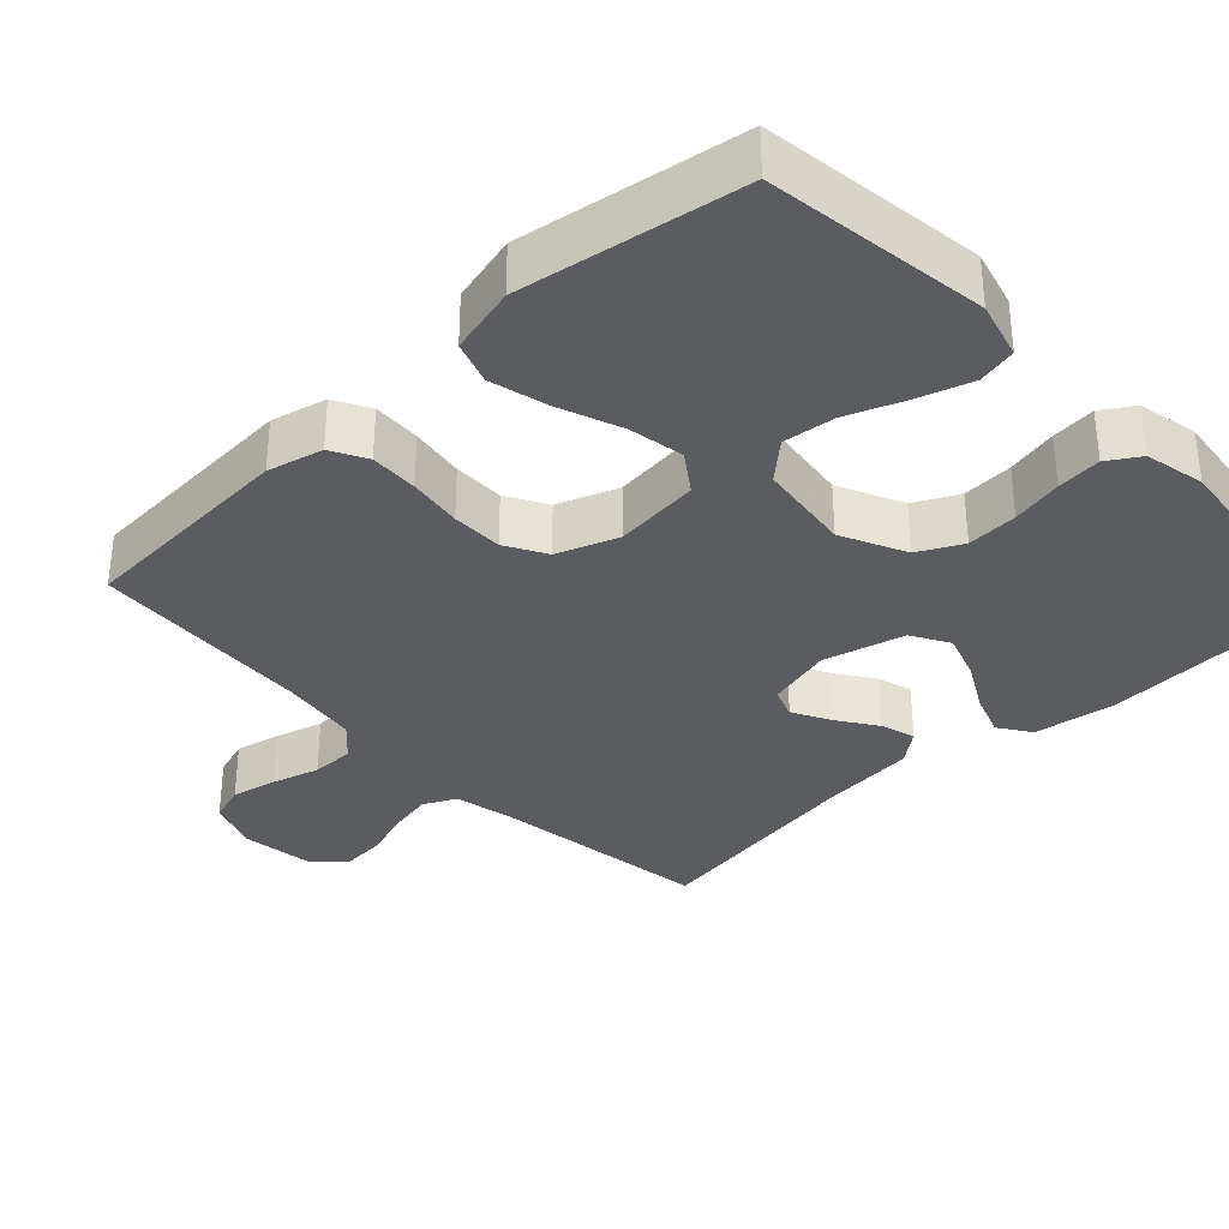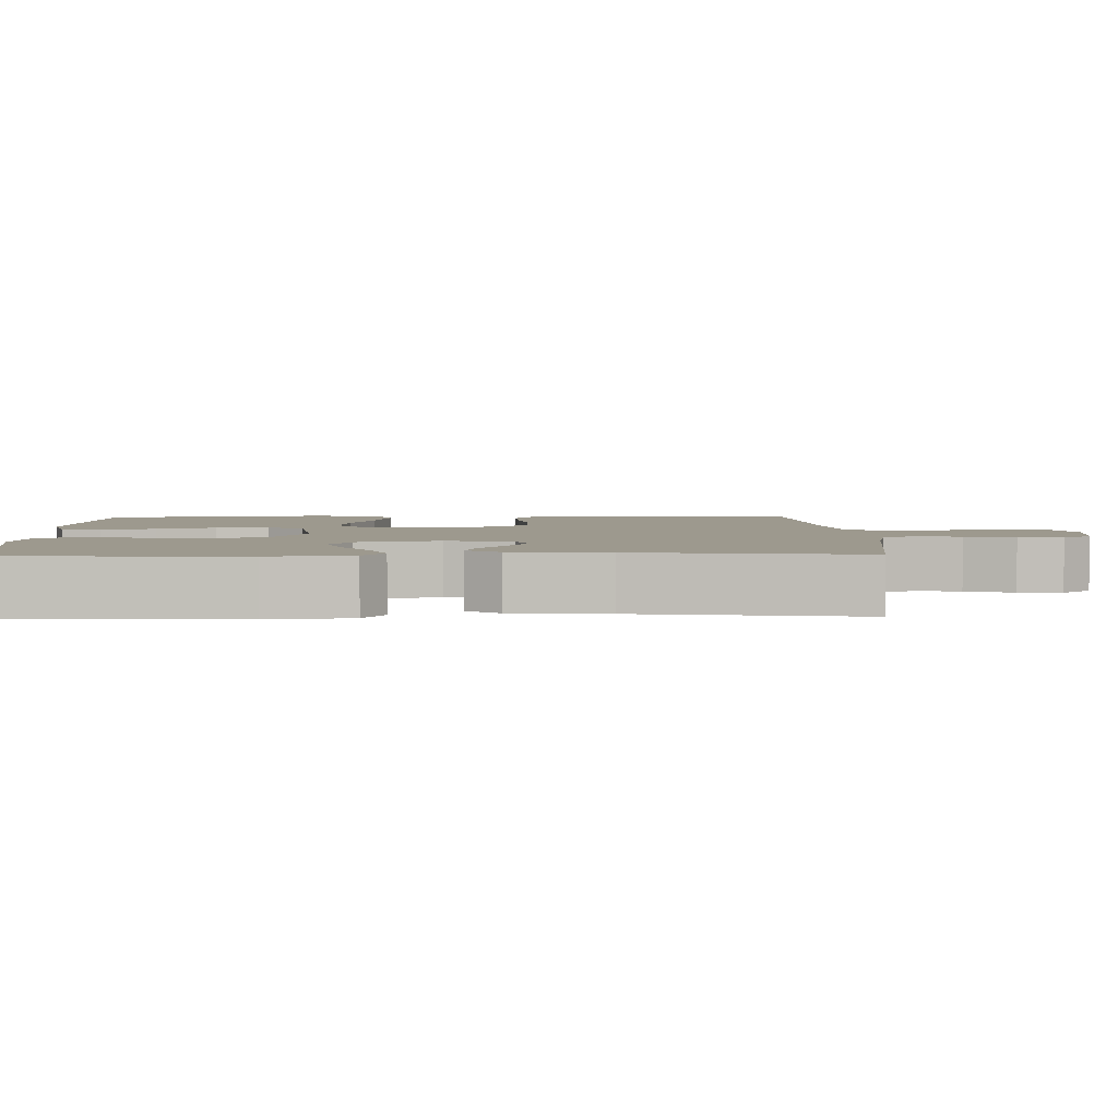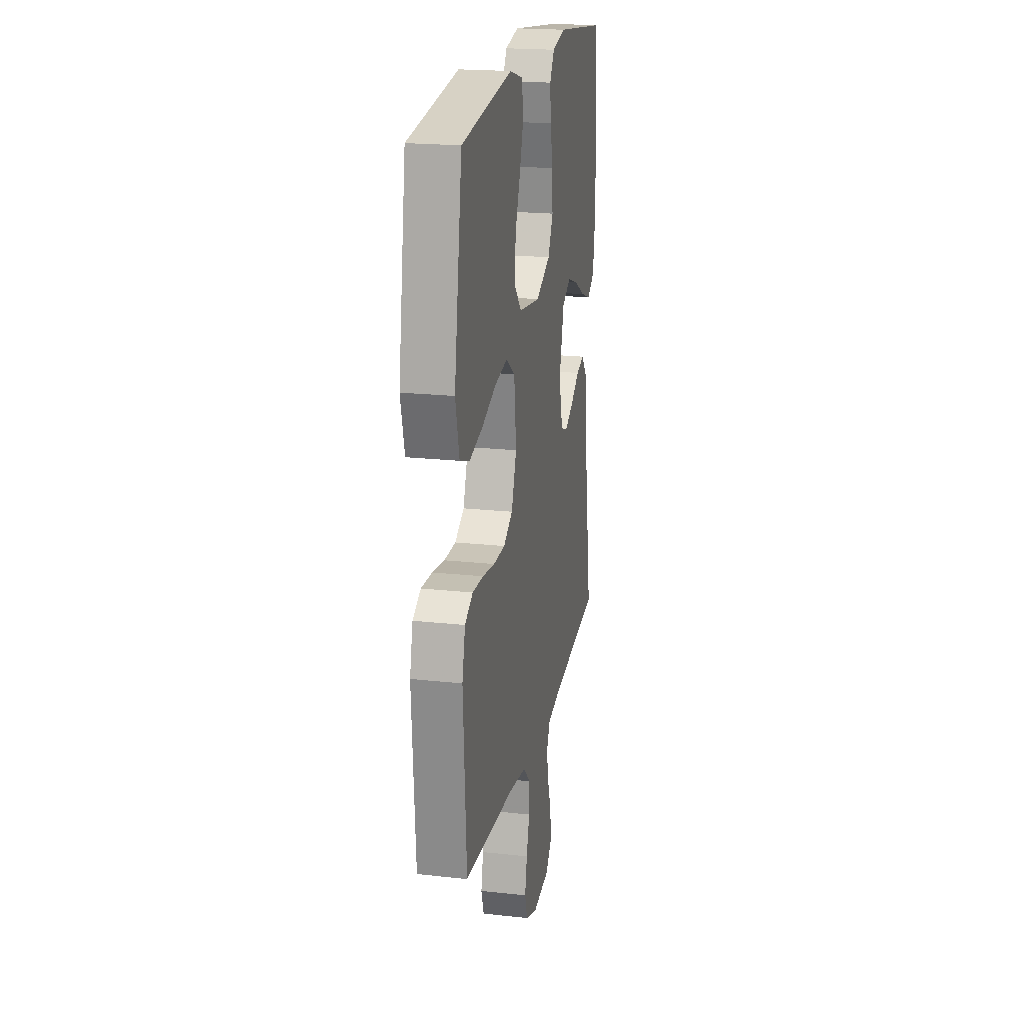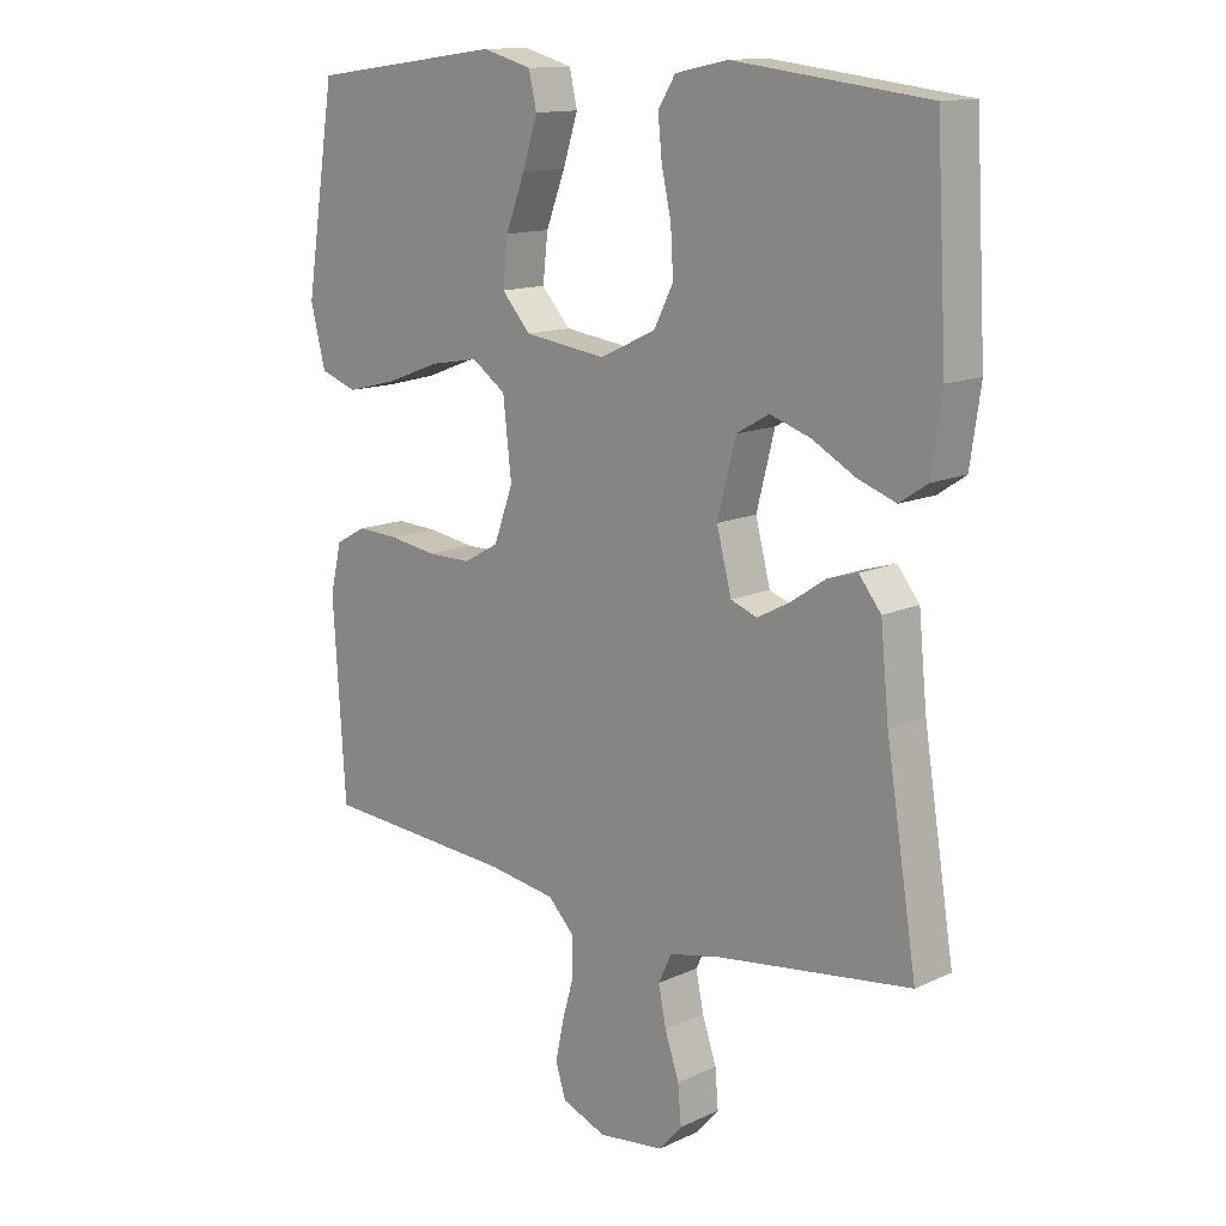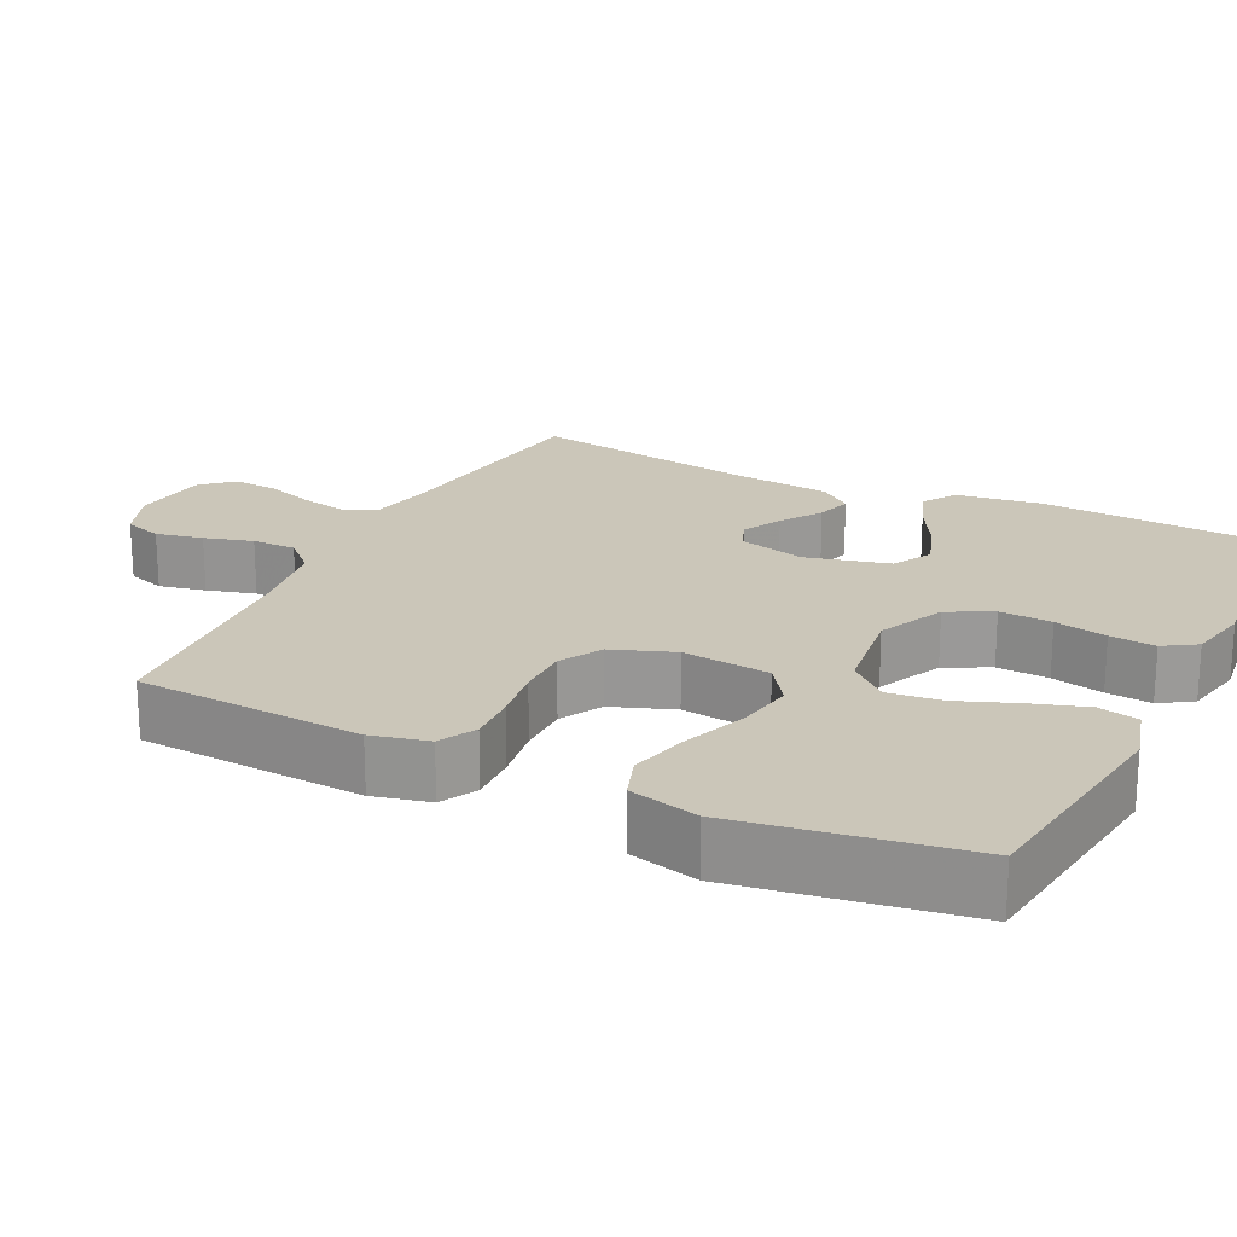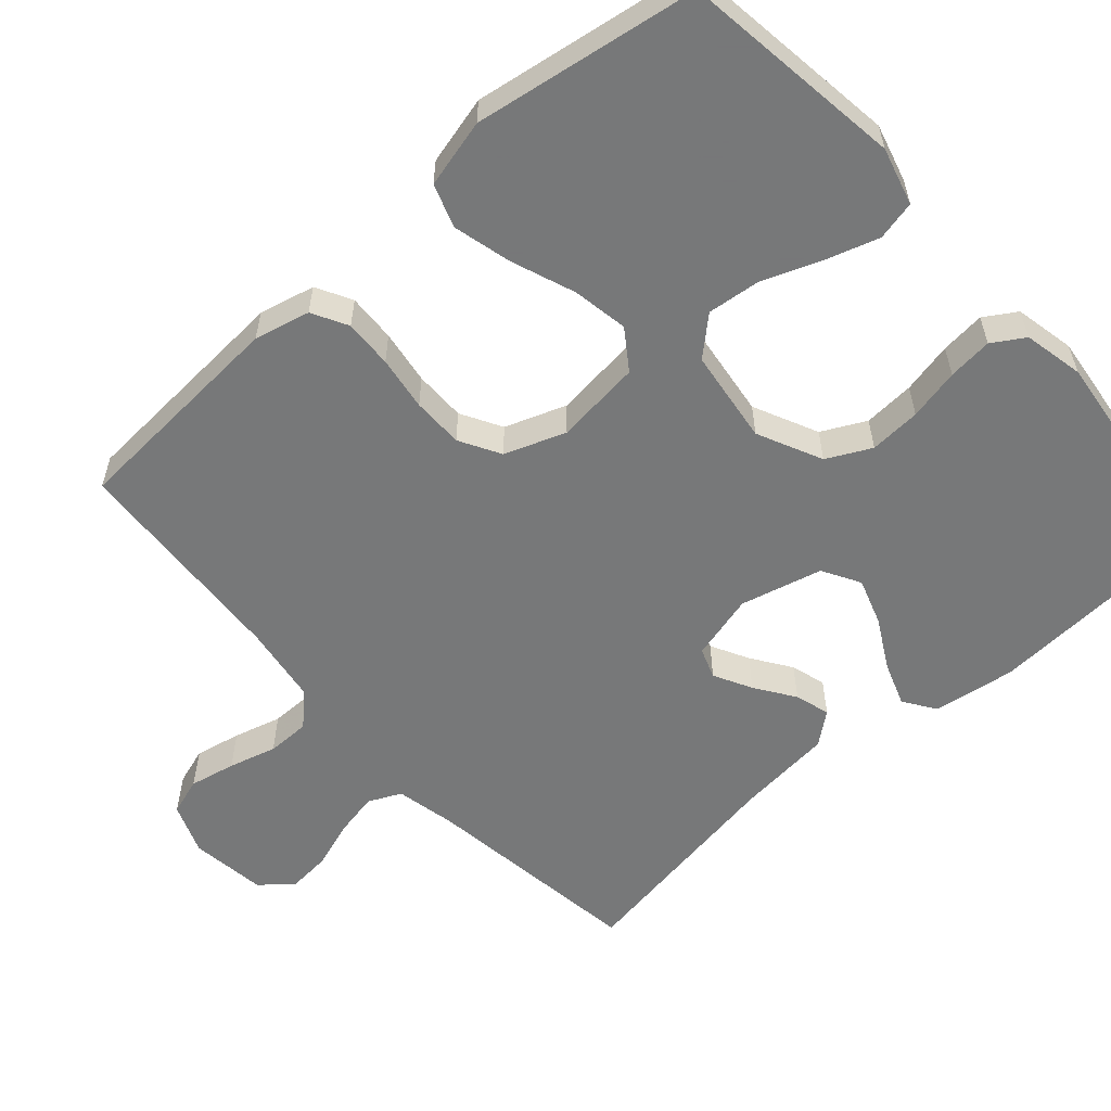
<metadata>
{"format":"obj","ext":"obj","renderer":"f3d","projection":"perspective","resolution":1024,"background":"white","views":[{"elev":-34.0,"azim":-46.8,"up":"+Y"},{"elev":3.4,"azim":88.2,"up":"+Y"},{"elev":20.5,"azim":-78.7,"up":"+Z"},{"elev":13.5,"azim":44.1,"up":"+Z"},{"elev":21.0,"azim":-64.0,"up":"+Y"},{"elev":-57.3,"azim":-48.3,"up":"+Y"}]}
</metadata>
<code>
v 0.5 0.07 0.5
v 0.517 0.07 0.2
v 0.501 0.07 0.089
v 0.458 0.07 0.06
v 0.399 0.07 0.081
v 0.332 0.07 0.118
v 0.269 0.07 0.139
v 0.218 0.07 0.11
v 0.19 0.07 0
v 0.213 0.07 -0.089
v 0.254 0.07 -0.104
v 0.305 0.07 -0.077
v 0.358 0.07 -0.041
v 0.405 0.07 -0.027
v 0.439 0.07 -0.07
v 0.452 0.07 -0.2
v 0.5 0.07 -0.5
v 0.2 0.07 -0.541
v 0.12 0.07 -0.558
v 0.099 0.07 -0.602
v 0.111 0.07 -0.661
v 0.133 0.07 -0.726
v 0.138 0.07 -0.785
v 0.102 0.07 -0.826
v 0 0.07 -0.839
v -0.069 0.07 -0.812
v -0.085 0.07 -0.762
v -0.072 0.07 -0.7
v -0.054 0.07 -0.636
v -0.054 0.07 -0.578
v -0.095 0.07 -0.536
v -0.2 0.07 -0.52
v -0.5 0.07 -0.5
v -0.519 0.07 -0.2
v -0.501 0.07 -0.125
v -0.453 0.07 -0.099
v -0.388 0.07 -0.102
v -0.315 0.07 -0.113
v -0.246 0.07 -0.113
v -0.191 0.07 -0.082
v -0.161 0.07 0
v -0.174 0.07 0.116
v -0.227 0.07 0.153
v -0.302 0.07 0.14
v -0.387 0.07 0.108
v -0.466 0.07 0.088
v -0.524 0.07 0.108
v -0.547 0.07 0.2
v -0.5 0.07 0.5
v -0.2 0.07 0.54
v -0.123 0.07 0.519
v -0.111 0.07 0.466
v -0.134 0.07 0.394
v -0.164 0.07 0.316
v -0.172 0.07 0.245
v -0.127 0.07 0.195
v 0 0.07 0.178
v 0.087 0.07 0.219
v 0.117 0.07 0.278
v 0.113 0.07 0.347
v 0.098 0.07 0.416
v 0.092 0.07 0.476
v 0.119 0.07 0.519
v 0.2 0.07 0.536
v 0.5 0 0.5
v 0.517 0 0.2
v 0.501 0 0.089
v 0.458 0 0.06
v 0.399 0 0.081
v 0.332 0 0.118
v 0.269 0 0.139
v 0.218 0 0.11
v 0.19 0 0
v 0.213 0 -0.089
v 0.254 0 -0.104
v 0.305 0 -0.077
v 0.358 0 -0.041
v 0.405 0 -0.027
v 0.439 0 -0.07
v 0.452 0 -0.2
v 0.5 0 -0.5
v 0.2 0 -0.541
v 0.12 0 -0.558
v 0.099 0 -0.602
v 0.111 0 -0.661
v 0.133 0 -0.726
v 0.138 0 -0.785
v 0.102 0 -0.826
v 0 0 -0.839
v -0.069 0 -0.812
v -0.085 0 -0.762
v -0.072 0 -0.7
v -0.054 0 -0.636
v -0.054 0 -0.578
v -0.095 0 -0.536
v -0.2 0 -0.52
v -0.5 0 -0.5
v -0.519 0 -0.2
v -0.501 0 -0.125
v -0.453 0 -0.099
v -0.388 0 -0.102
v -0.315 0 -0.113
v -0.246 0 -0.113
v -0.191 0 -0.082
v -0.161 0 0
v -0.174 0 0.116
v -0.227 0 0.153
v -0.302 0 0.14
v -0.387 0 0.108
v -0.466 0 0.088
v -0.524 0 0.108
v -0.547 0 0.2
v -0.5 0 0.5
v -0.2 0 0.54
v -0.123 0 0.519
v -0.111 0 0.466
v -0.134 0 0.394
v -0.164 0 0.316
v -0.172 0 0.245
v -0.127 0 0.195
v 0 0 0.178
v 0.087 0 0.219
v 0.117 0 0.278
v 0.113 0 0.347
v 0.098 0 0.416
v 0.092 0 0.476
v 0.119 0 0.519
v 0.2 0 0.536
f 60 61 62 63
f 59 60 63 64
f 51 52 53 54
f 49 50 51 54
f 49 54 55
f 48 49 55 56
f 44 45 46 47
f 43 44 47 48
f 35 36 37 38
f 35 38 39
f 32 33 34 35
f 31 32 35 39
f 30 31 39 40
f 26 27 28 29
f 24 25 26 29
f 24 29 30
f 21 22 23 24
f 20 21 24 30
f 19 20 30 40
f 16 17 18
f 12 13 14 15
f 11 12 15 16
f 10 11 16 18
f 3 4 5 6
f 3 6 7
f 2 3 7
f 59 64 1 2
f 58 59 2 7
f 57 58 7 8
f 43 48 56 57
f 42 43 57 8
f 41 42 8 9
f 18 19 40 41
f 9 10 18 41
f 127 126 125 124
f 128 127 124 123
f 118 117 116 115
f 118 115 114 113
f 119 118 113
f 120 119 113 112
f 111 110 109 108
f 112 111 108 107
f 102 101 100 99
f 103 102 99
f 99 98 97 96
f 103 99 96 95
f 104 103 95 94
f 93 92 91 90
f 93 90 89 88
f 94 93 88
f 88 87 86 85
f 94 88 85 84
f 104 94 84 83
f 82 81 80
f 79 78 77 76
f 80 79 76 75
f 82 80 75 74
f 70 69 68 67
f 71 70 67
f 71 67 66
f 66 65 128 123
f 71 66 123 122
f 72 71 122 121
f 121 120 112 107
f 72 121 107 106
f 73 72 106 105
f 105 104 83 82
f 105 82 74 73
f 1 65 66 2
f 2 66 67 3
f 3 67 68 4
f 4 68 69 5
f 5 69 70 6
f 6 70 71 7
f 7 71 72 8
f 8 72 73 9
f 9 73 74 10
f 10 74 75 11
f 11 75 76 12
f 12 76 77 13
f 13 77 78 14
f 14 78 79 15
f 15 79 80 16
f 16 80 81 17
f 17 81 82 18
f 18 82 83 19
f 19 83 84 20
f 20 84 85 21
f 21 85 86 22
f 22 86 87 23
f 23 87 88 24
f 24 88 89 25
f 25 89 90 26
f 26 90 91 27
f 27 91 92 28
f 28 92 93 29
f 29 93 94 30
f 30 94 95 31
f 31 95 96 32
f 32 96 97 33
f 33 97 98 34
f 34 98 99 35
f 35 99 100 36
f 36 100 101 37
f 37 101 102 38
f 38 102 103 39
f 39 103 104 40
f 40 104 105 41
f 41 105 106 42
f 42 106 107 43
f 43 107 108 44
f 44 108 109 45
f 45 109 110 46
f 46 110 111 47
f 47 111 112 48
f 48 112 113 49
f 49 113 114 50
f 50 114 115 51
f 51 115 116 52
f 52 116 117 53
f 53 117 118 54
f 54 118 119 55
f 55 119 120 56
f 56 120 121 57
f 57 121 122 58
f 58 122 123 59
f 59 123 124 60
f 60 124 125 61
f 61 125 126 62
f 62 126 127 63
f 63 127 128 64
f 64 128 65 1

</code>
